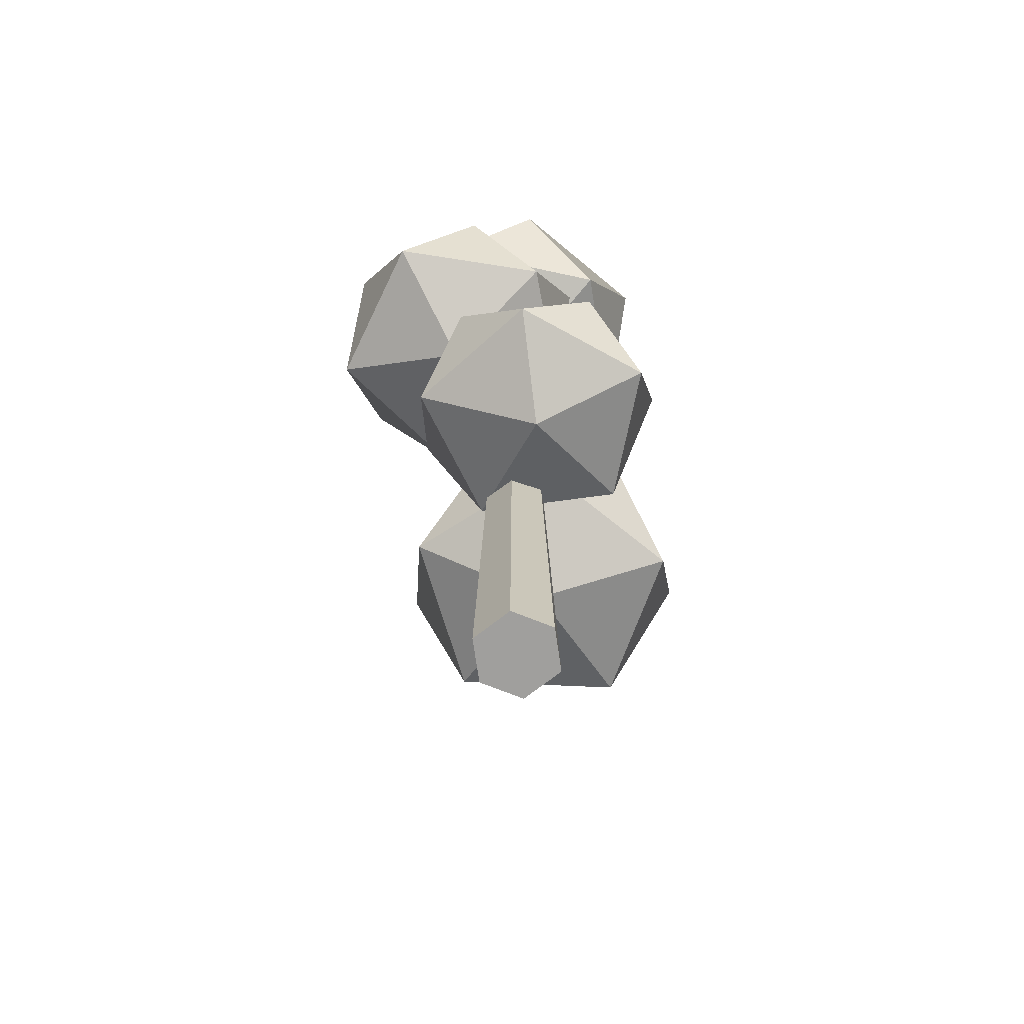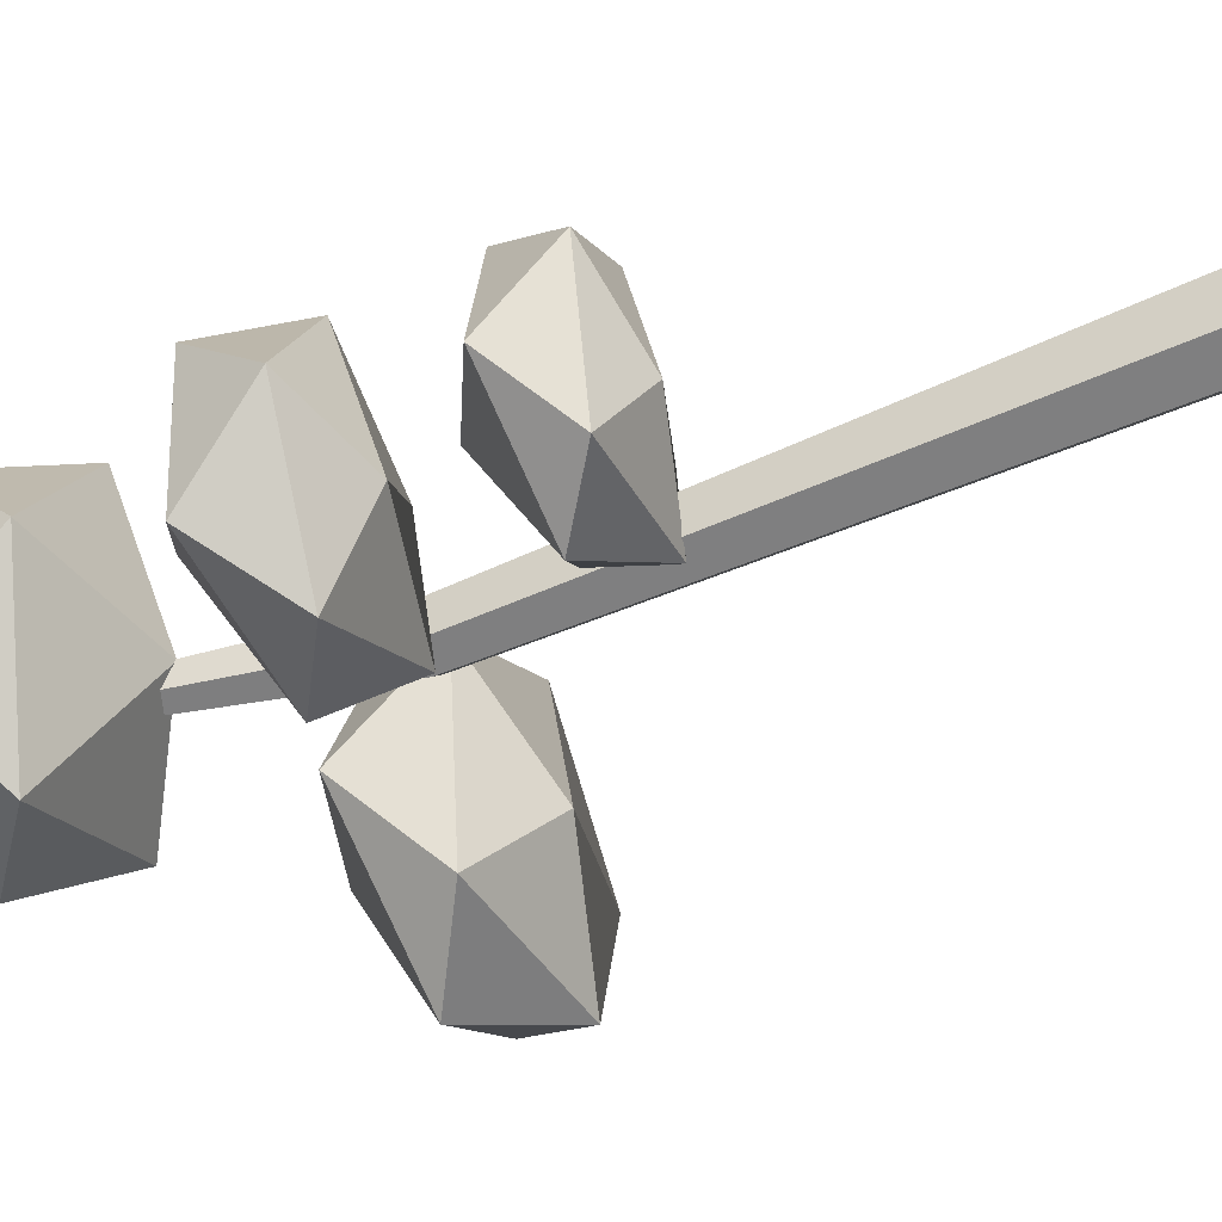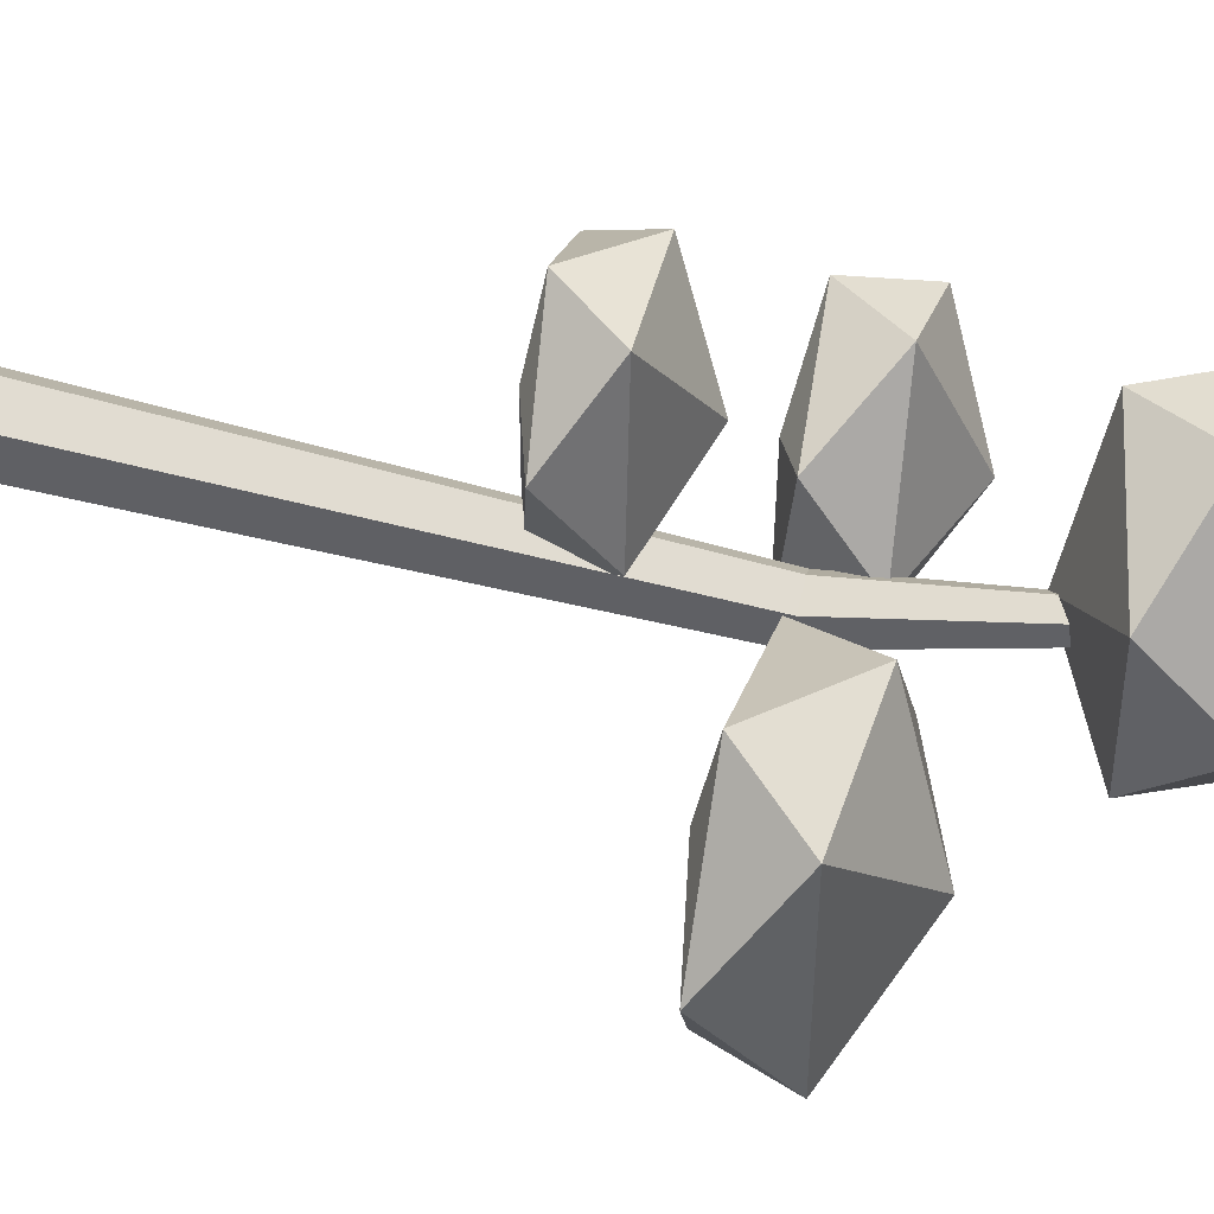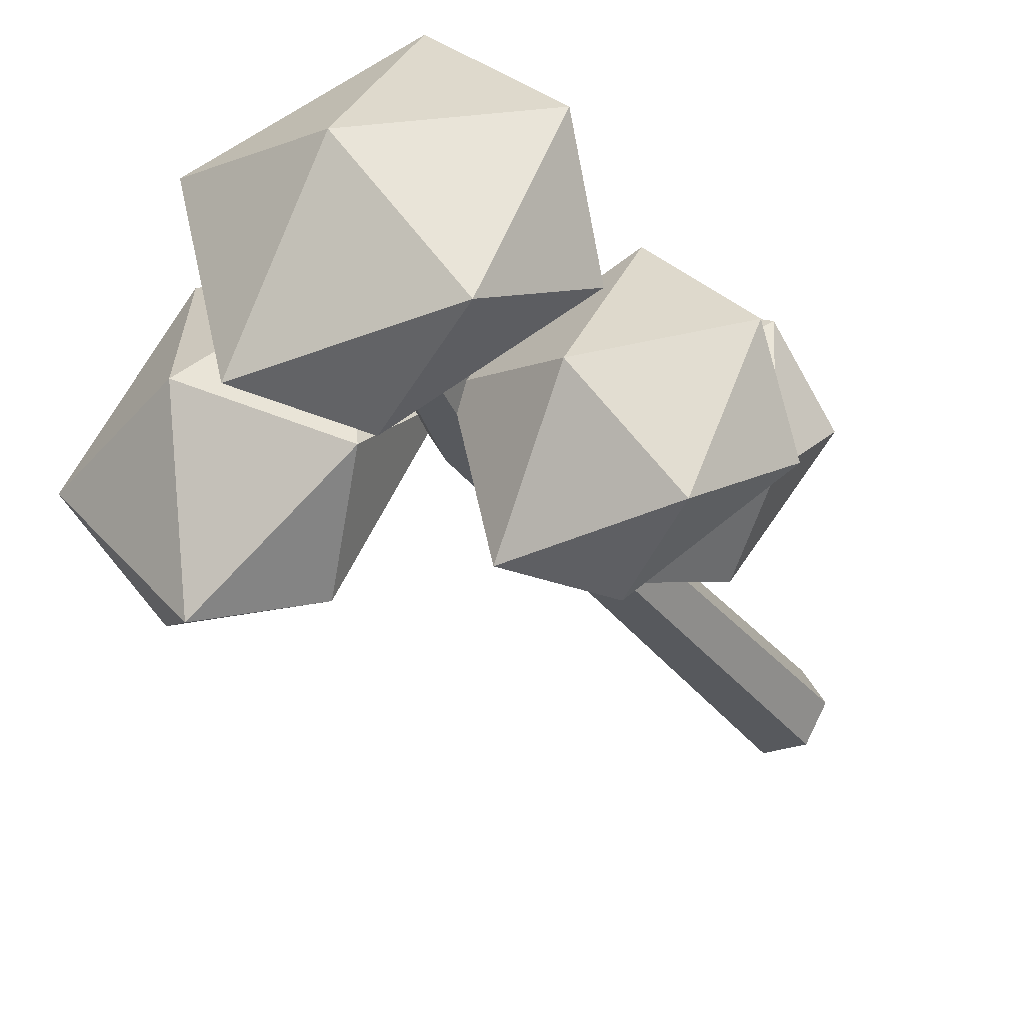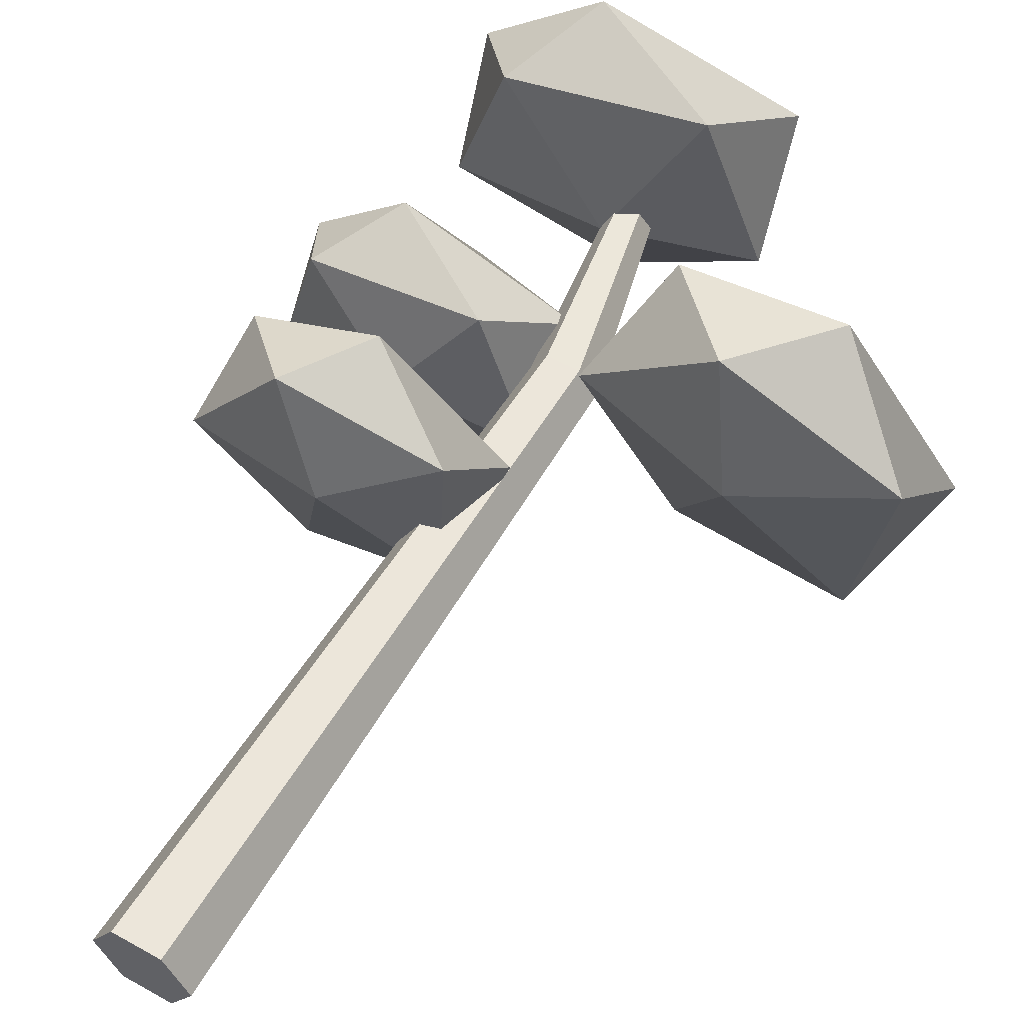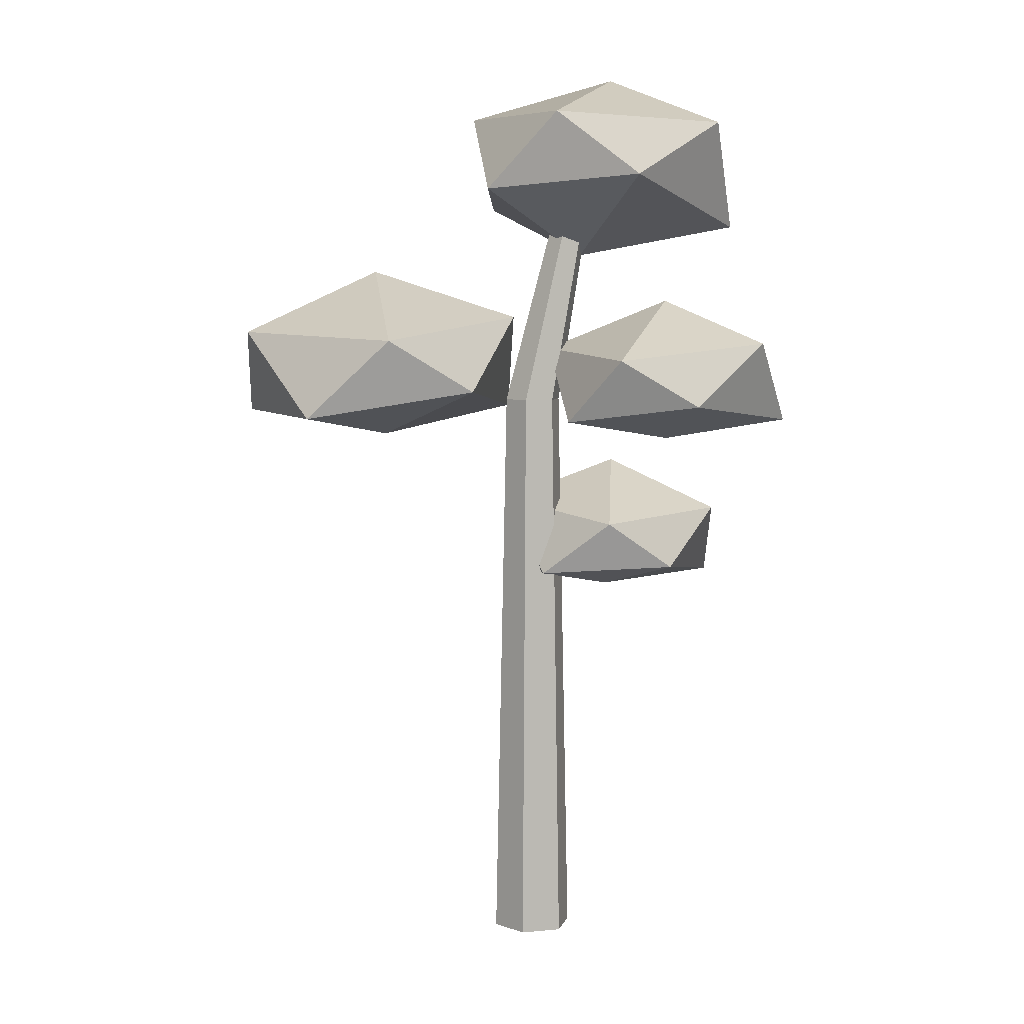
<metadata>
{"format":"obj","ext":"obj","renderer":"f3d","projection":"perspective","resolution":1024,"background":"white","views":[{"elev":-71.3,"azim":-81.8,"up":"+Y"},{"elev":-60.2,"azim":-66.2,"up":"+Z"},{"elev":69.2,"azim":103.9,"up":"+Z"},{"elev":-28.1,"azim":-151.6,"up":"+Z"},{"elev":56.2,"azim":30.5,"up":"+Z"},{"elev":7.2,"azim":164.8,"up":"+Y"}]}
</metadata>
<code>
v 2.098 -21.28 -3.634
v -2.098 -21.28 -3.634
v -4.197 -21.28 0
v -2.098 -21.28 3.634
v 2.098 -21.28 3.634
v 4.197 -21.28 0
v 1.478 38.01 -2.56
v -1.478 38.01 -2.56
v -2.956 38.01 0
v -1.478 38.01 2.56
v 1.478 38.01 2.56
v 2.956 38.01 0
v 0 -21.28 0
v -4.231 62 -1.881
v -5.898 62 -1.881
v -6.732 62 -0.4365
v -5.898 62 1.007
v -4.231 62 1.007
v -3.397 62 -0.4365
v 17.09 51.84 1.699
v 31.39 45.65 -1.339
v 19.17 45.13 -14.9
v 3.568 47.1 -5.13
v 6.21 44.95 11.56
v 21.34 43.34 15.67
v 26.7 37.08 -10.05
v 10.02 39.7 -12.95
v 1.913 37.15 3.218
v 14.41 35.75 15.21
v 29.9 36.95 7.097
v 16.36 34.52 0.4386
v -10.33 30.69 3.913
v 1.84 26.63 3.545
v -6.081 24.96 -8.802
v -19.88 25.71 -3.068
v -19.81 24.63 10.65
v -8.203 24.52 15.91
v -0.1897 19.14 -3.664
v -13.25 19.99 -8.199
v -21.63 17.8 3.758
v -13.15 17.89 14.96
v 0.1335 19.74 10.42
v -9.605 16.63 3.479
v -9.386 72.56 1.954
v 5.176 68.29 5.517
v 0.8147 68.29 -11.88
v -17.29 67.51 -10.5
v -22.2 63.61 5
v -10.78 62.98 15.42
v 6.272 60.59 -4.732
v -7.172 61.9 -14.76
v -21.05 56.66 -4.701
v -15.46 55 11.33
v 1.345 58.65 11.55
v -5.268 53.61 -0.2491
v -13.94 48.68 -3.758
v -1.929 43.5 0.1975
v -5.219 42.78 -15.16
v -21.06 44.38 -14.59
v -26.24 42.71 -0.9818
v -16.71 41.54 8.601
v -1.635 35.99 -8.192
v -12.85 38.02 -17.56
v -25.82 35.88 -8.94
v -21.64 34.93 5.387
v -6.611 36.07 5.97
v -13.84 33.76 -4.775
f 1 2 8 7
f 2 3 9 8
f 3 4 10 9
f 4 5 11 10
f 5 6 12 11
f 6 1 7 12
f 2 1 13
f 3 2 13
f 4 3 13
f 5 4 13
f 6 5 13
f 1 6 13
f 7 8 15 14
f 8 9 16 15
f 9 10 17 16
f 10 11 18 17
f 11 12 19 18
f 12 7 14 19
f 20 21 22
f 20 22 23
f 20 23 24
f 20 24 25
f 20 25 21
f 21 30 26
f 22 26 27
f 23 27 28
f 24 28 29
f 25 29 30
f 26 22 21
f 27 23 22
f 28 24 23
f 29 25 24
f 30 21 25
f 31 27 26
f 31 28 27
f 31 29 28
f 31 30 29
f 31 26 30
f 32 33 34
f 32 34 35
f 32 35 36
f 32 36 37
f 32 37 33
f 33 42 38
f 34 38 39
f 35 39 40
f 36 40 41
f 37 41 42
f 38 34 33
f 39 35 34
f 40 36 35
f 41 37 36
f 42 33 37
f 43 39 38
f 43 40 39
f 43 41 40
f 43 42 41
f 43 38 42
f 44 45 46
f 44 46 47
f 44 47 48
f 44 48 49
f 44 49 45
f 45 54 50
f 46 50 51
f 47 51 52
f 48 52 53
f 49 53 54
f 50 46 45
f 51 47 46
f 52 48 47
f 53 49 48
f 54 45 49
f 55 51 50
f 55 52 51
f 55 53 52
f 55 54 53
f 55 50 54
f 56 57 58
f 56 58 59
f 56 59 60
f 56 60 61
f 56 61 57
f 57 66 62
f 58 62 63
f 59 63 64
f 60 64 65
f 61 65 66
f 62 58 57
f 63 59 58
f 64 60 59
f 65 61 60
f 66 57 61
f 67 63 62
f 67 64 63
f 67 65 64
f 67 66 65
f 67 62 66

</code>
